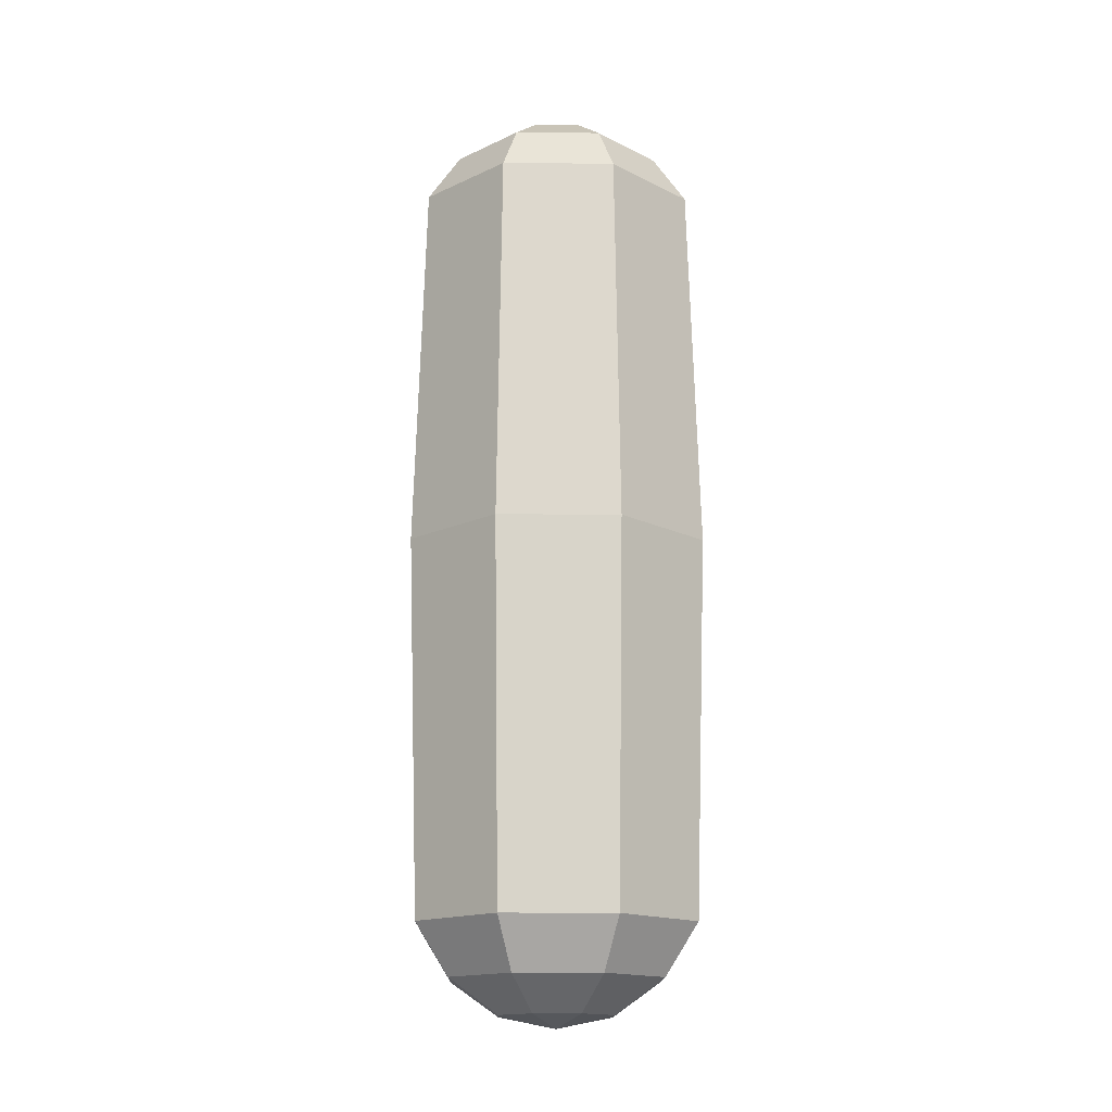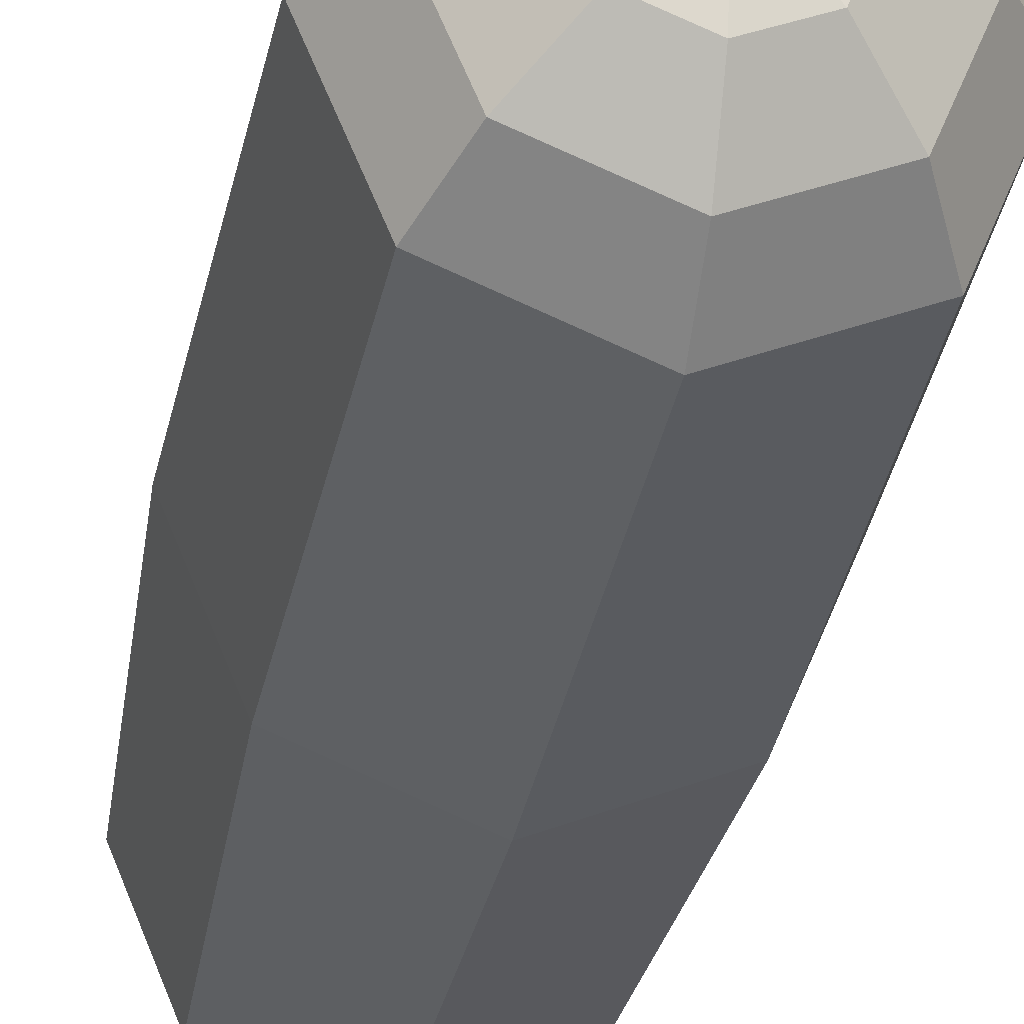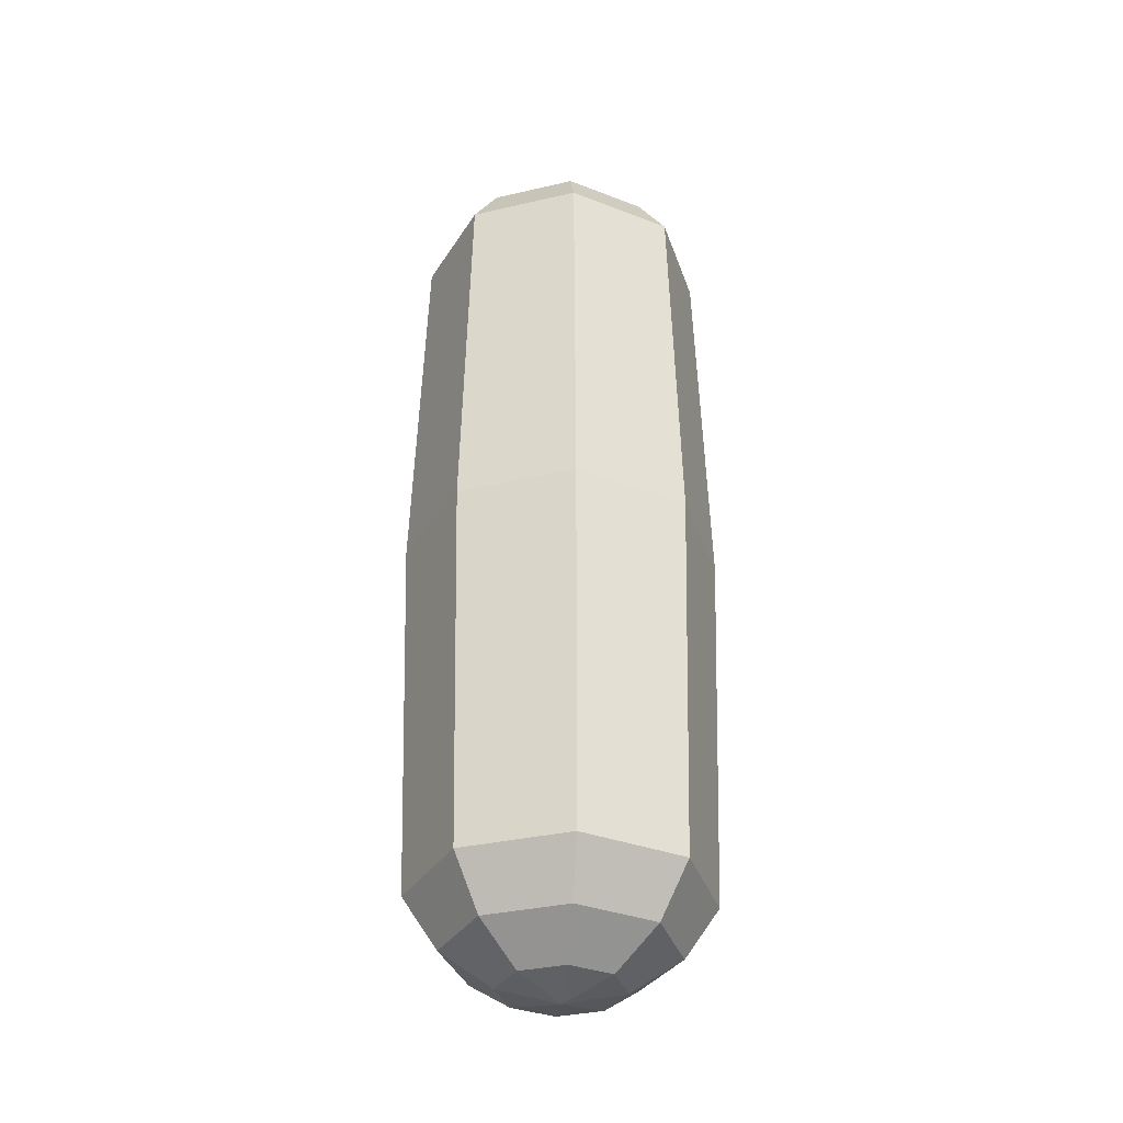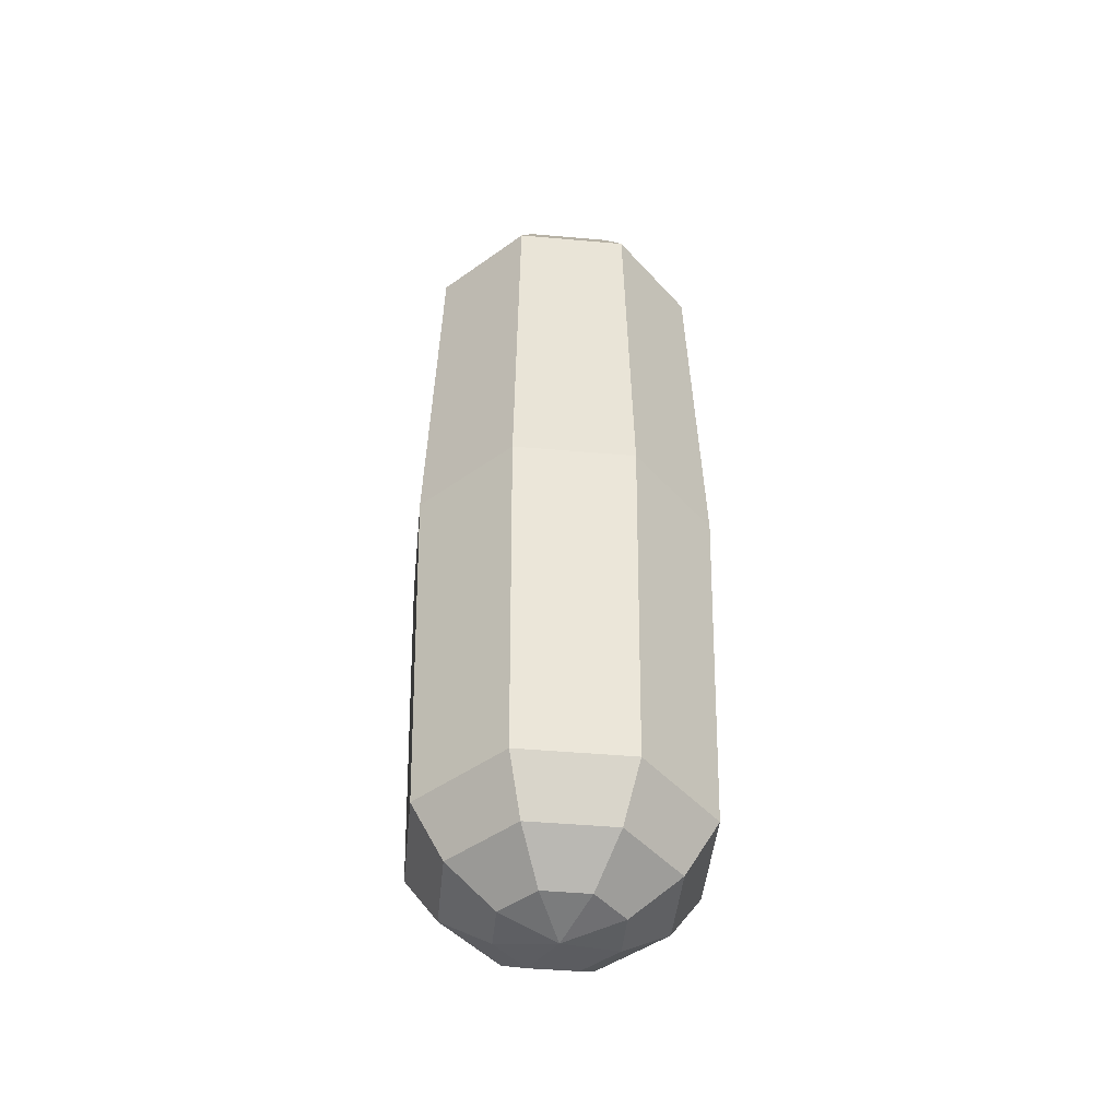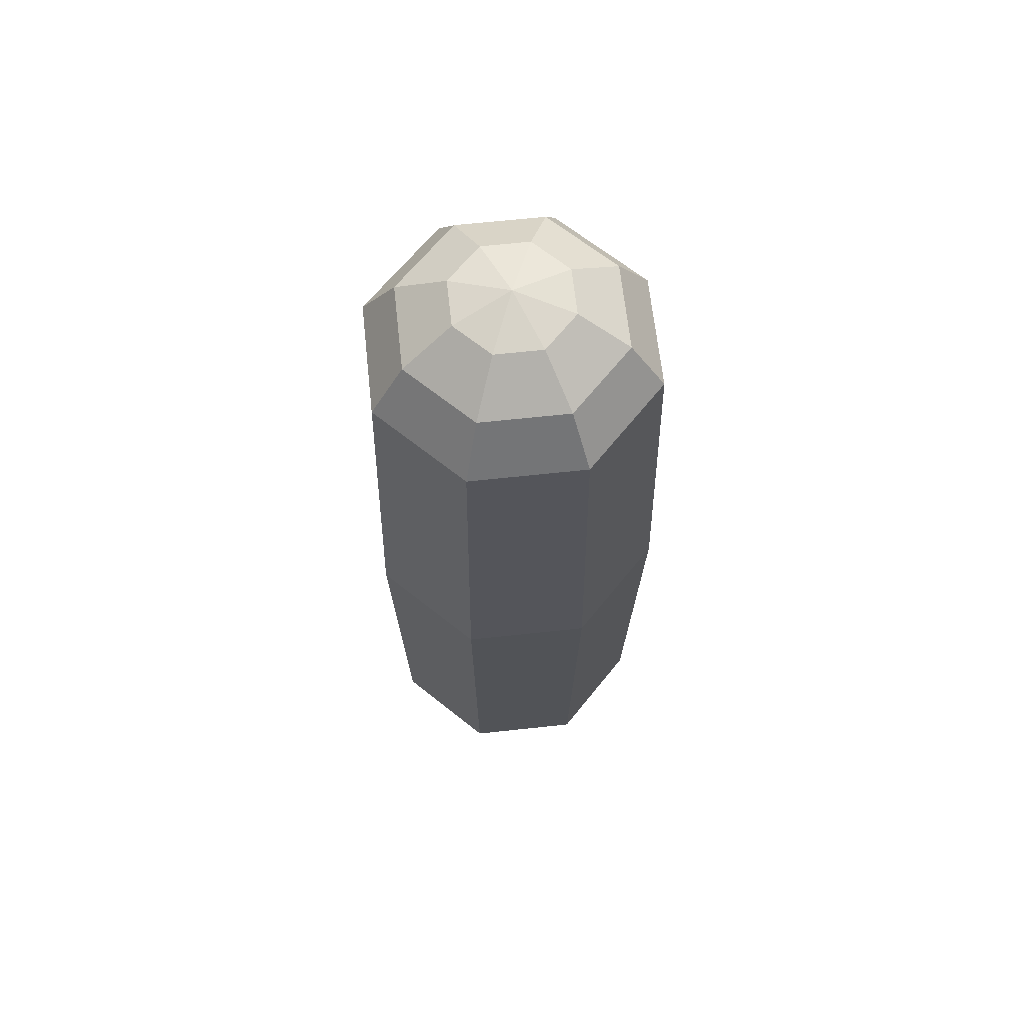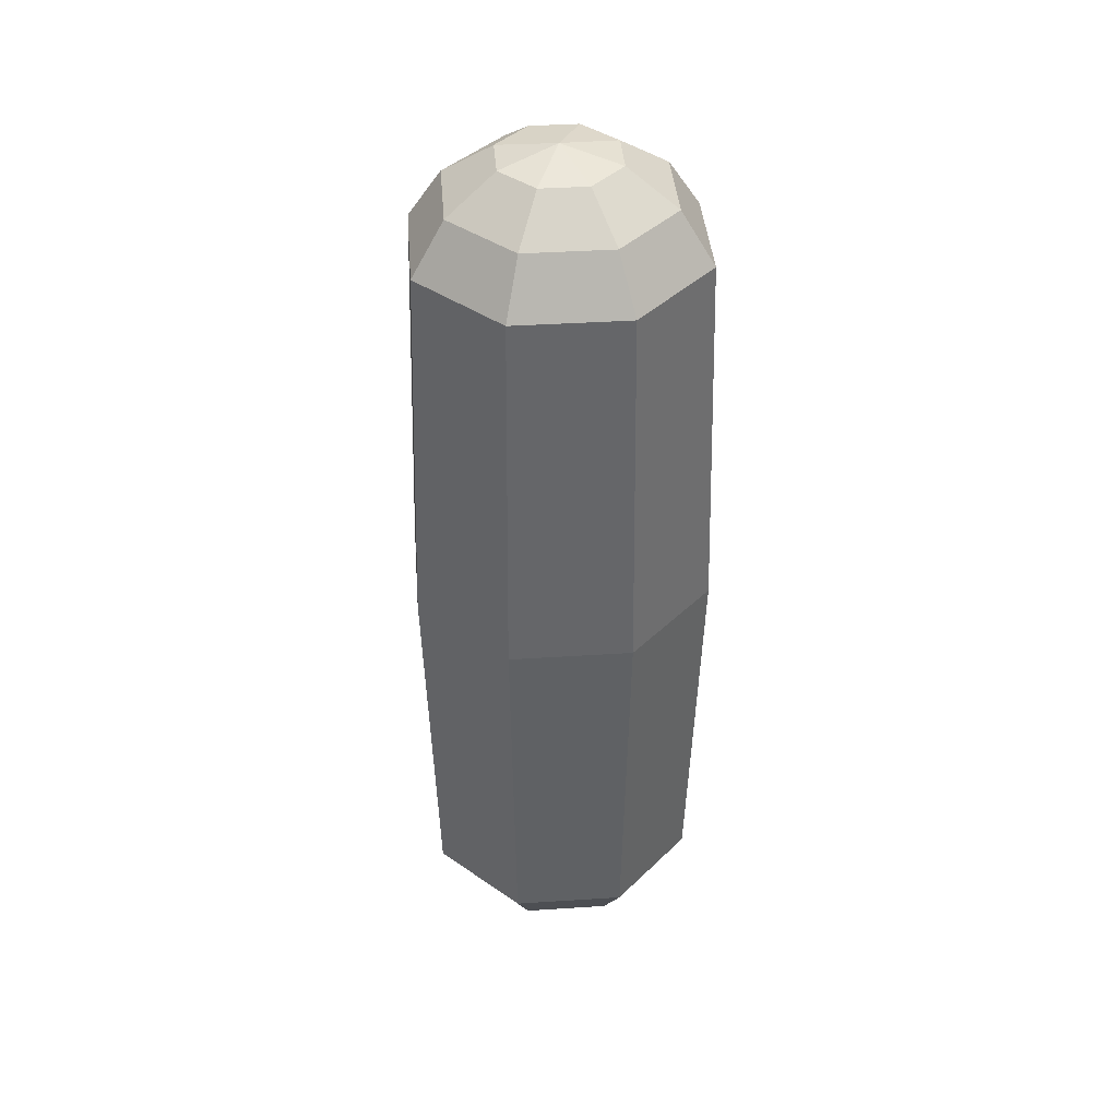
<metadata>
{"format":"obj","ext":"obj","renderer":"f3d","projection":"perspective","resolution":1024,"background":"white","views":[{"elev":-15.9,"azim":111.5,"up":"+Z"},{"elev":-28.4,"azim":-9.3,"up":"+Y"},{"elev":-34.2,"azim":174.9,"up":"+Z"},{"elev":-46.5,"azim":16.8,"up":"+Z"},{"elev":65.7,"azim":61.3,"up":"+Z"},{"elev":40.3,"azim":63.0,"up":"+Z"}]}
</metadata>
<code>
o Sphere
v 0.2706 0.2706 5.924
v 0.5 0.5 5.707
v 0.6533 0.6533 5.383
v 0.7071 0.7071 3
v 0.6533 0.6533 0.6173
v 0.5 0.5 0.2929
v 0.2706 0.2706 0.07612
v 0.3827 0 5.924
v 0.7071 0 5.707
v 0.9239 0 5.383
v 1 0 3
v 0.9239 -0 0.6173
v 0.7071 -0 0.2929
v 0.3827 -0 0.07612
v 0.2706 -0.2706 5.924
v 0.5 -0.5 5.707
v 0.6533 -0.6533 5.383
v 0.7071 -0.7071 3
v 0.6533 -0.6533 0.6173
v 0.5 -0.5 0.2929
v 0.2706 -0.2706 0.07612
v 0 -0.3827 5.924
v 0 -0.7071 5.707
v 0 -0.9239 5.383
v 0 -1 3
v 0 -0.9239 0.6173
v 0 -0.7071 0.2929
v 0 -0.3827 0.07612
v -0.2706 -0.2706 5.924
v -0.5 -0.5 5.707
v -0.6533 -0.6533 5.383
v -0.7071 -0.7071 3
v -0.6533 -0.6533 0.6173
v -0.5 -0.5 0.2929
v -0.2706 -0.2706 0.07612
v -0.3827 0 5.924
v -0.7071 0 5.707
v -0.9239 0 5.383
v -1 0 3
v -0.9239 -0 0.6173
v -0.7071 -0 0.2929
v -0.3827 -0 0.07612
v -0.2706 0.2706 5.924
v -0.5 0.5 5.707
v -0.6533 0.6533 5.383
v -0.7071 0.7071 3
v -0.6533 0.6533 0.6173
v -0.5 0.5 0.2929
v -0.2706 0.2706 0.07612
v 0 -0 0
v 0 0 6
v 0 0.3827 5.924
v 0 0.7071 5.707
v 0 0.9239 5.383
v 0 1 3
v 0 0.9239 0.6173
v 0 0.7071 0.2929
v 0 0.3827 0.07612
f 50 58 7
f 57 56 5 6
f 55 54 3 4
f 53 52 1 2
f 58 57 6 7
f 56 55 4 5
f 54 53 2 3
f 52 51 1
f 7 6 13 14
f 5 4 11 12
f 3 2 9 10
f 1 51 8
f 50 7 14
f 6 5 12 13
f 4 3 10 11
f 2 1 8 9
f 12 11 18 19
f 10 9 16 17
f 8 51 15
f 50 14 21
f 13 12 19 20
f 11 10 17 18
f 9 8 15 16
f 14 13 20 21
f 50 21 28
f 20 19 26 27
f 18 17 24 25
f 16 15 22 23
f 21 20 27 28
f 19 18 25 26
f 17 16 23 24
f 15 51 22
f 25 24 31 32
f 23 22 29 30
f 28 27 34 35
f 26 25 32 33
f 24 23 30 31
f 22 51 29
f 50 28 35
f 27 26 33 34
f 35 34 41 42
f 33 32 39 40
f 31 30 37 38
f 29 51 36
f 50 35 42
f 34 33 40 41
f 32 31 38 39
f 30 29 36 37
f 38 37 44 45
f 36 51 43
f 50 42 49
f 41 40 47 48
f 39 38 45 46
f 37 36 43 44
f 42 41 48 49
f 40 39 46 47
f 50 49 58
f 48 47 56 57
f 46 45 54 55
f 44 43 52 53
f 49 48 57 58
f 47 46 55 56
f 45 44 53 54
f 43 51 52

</code>
